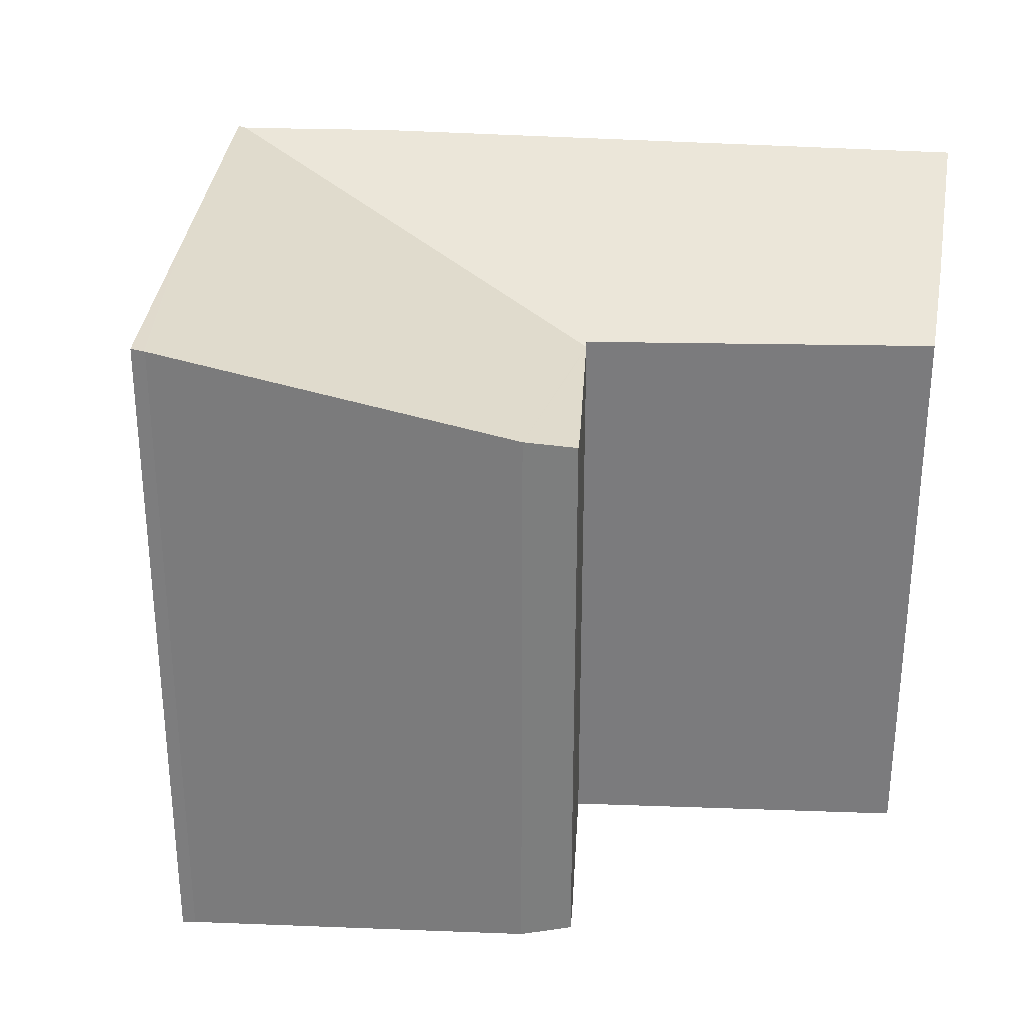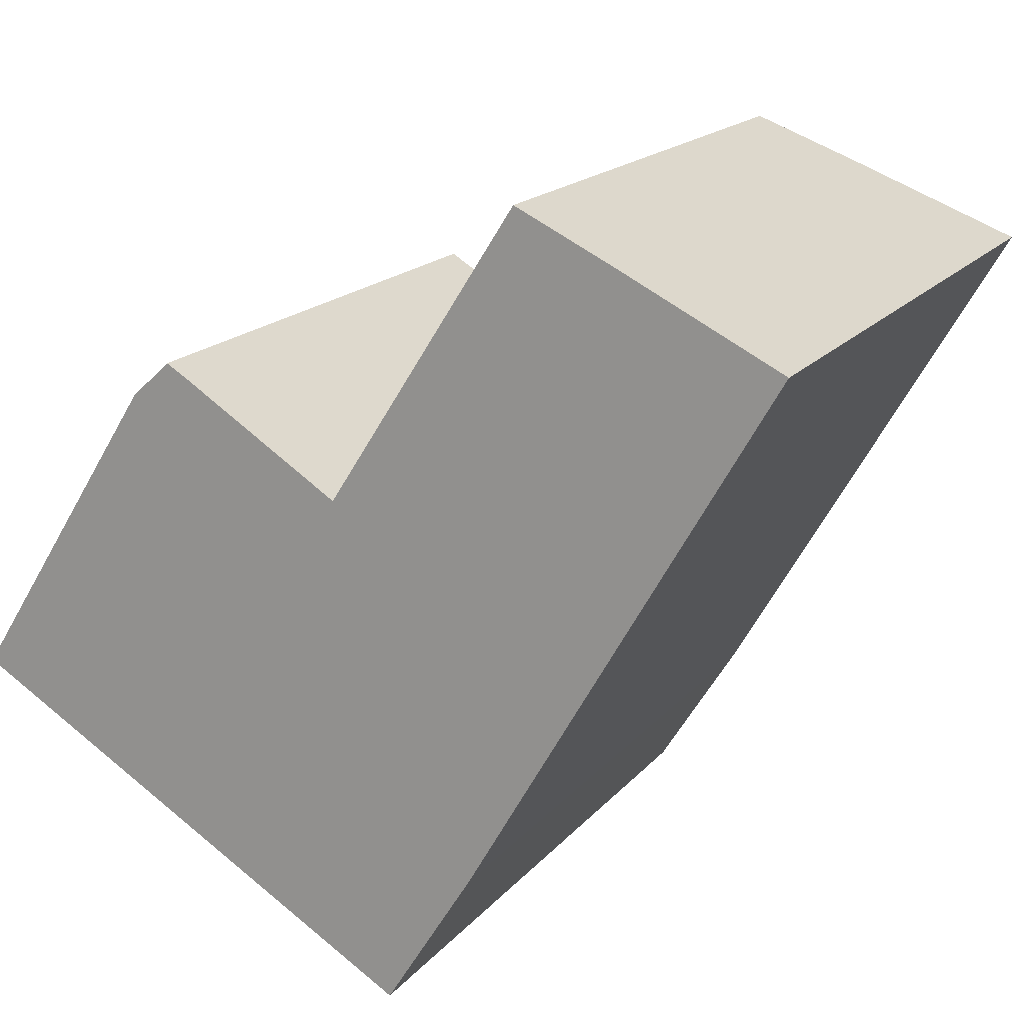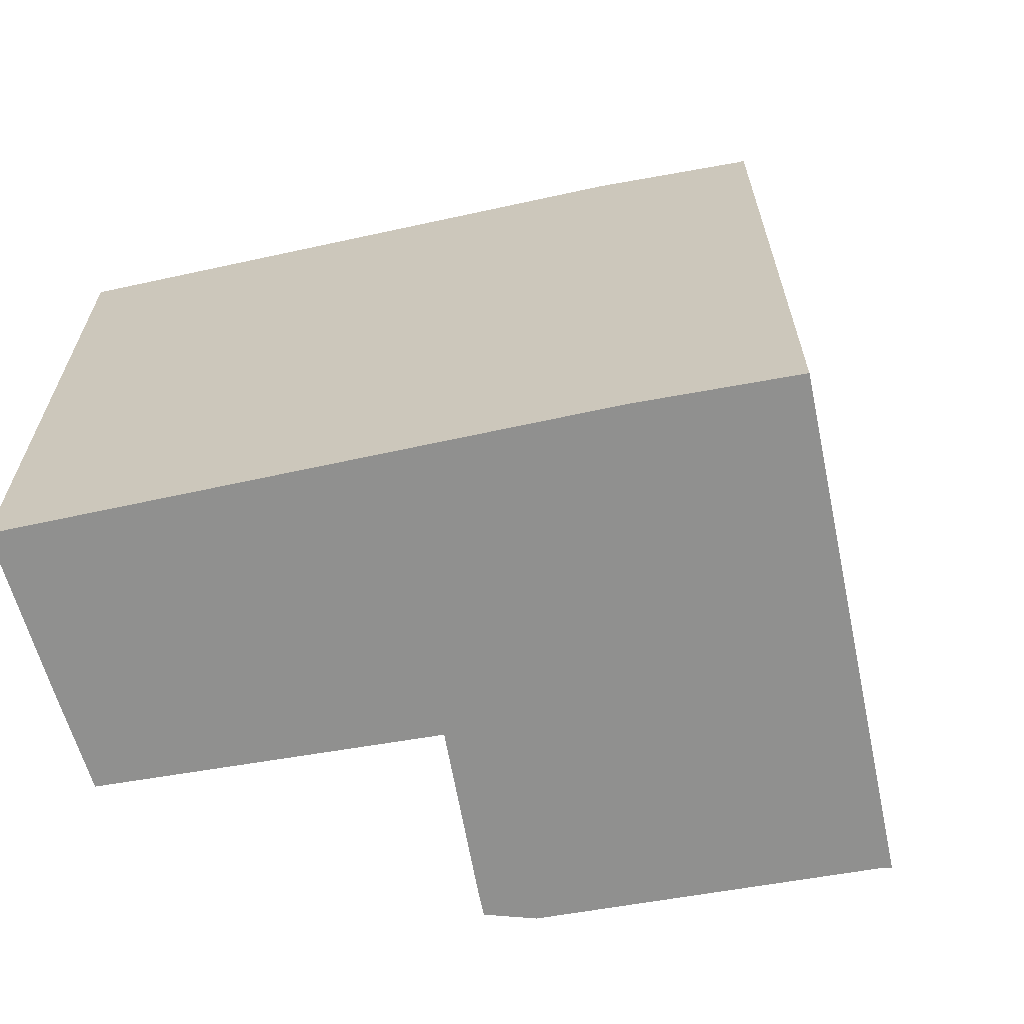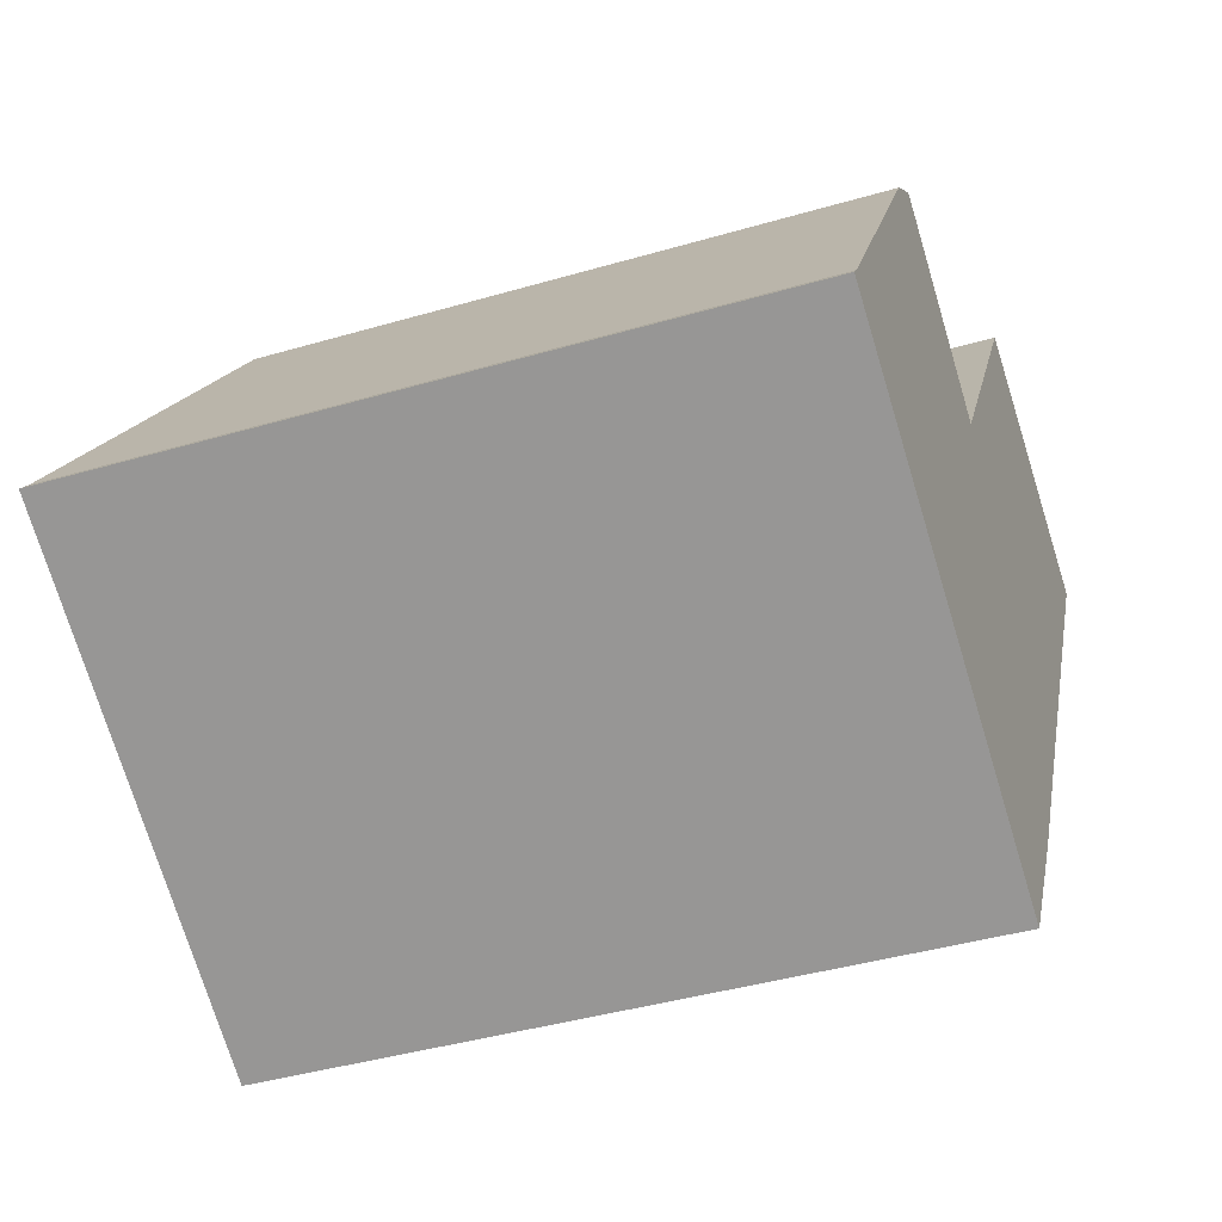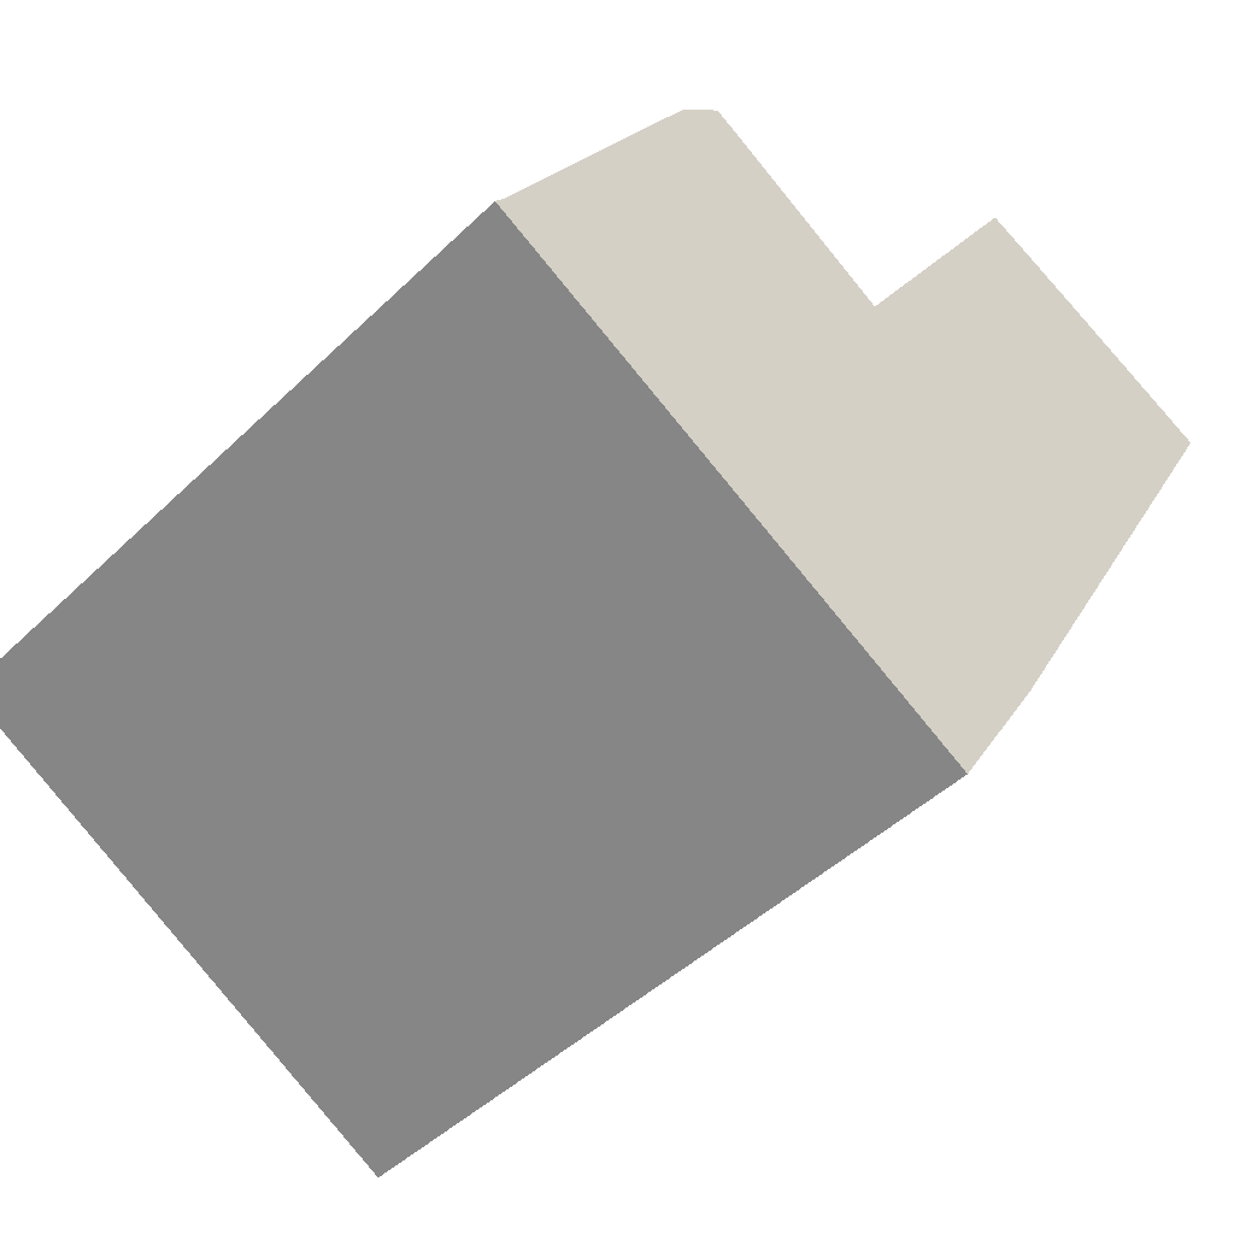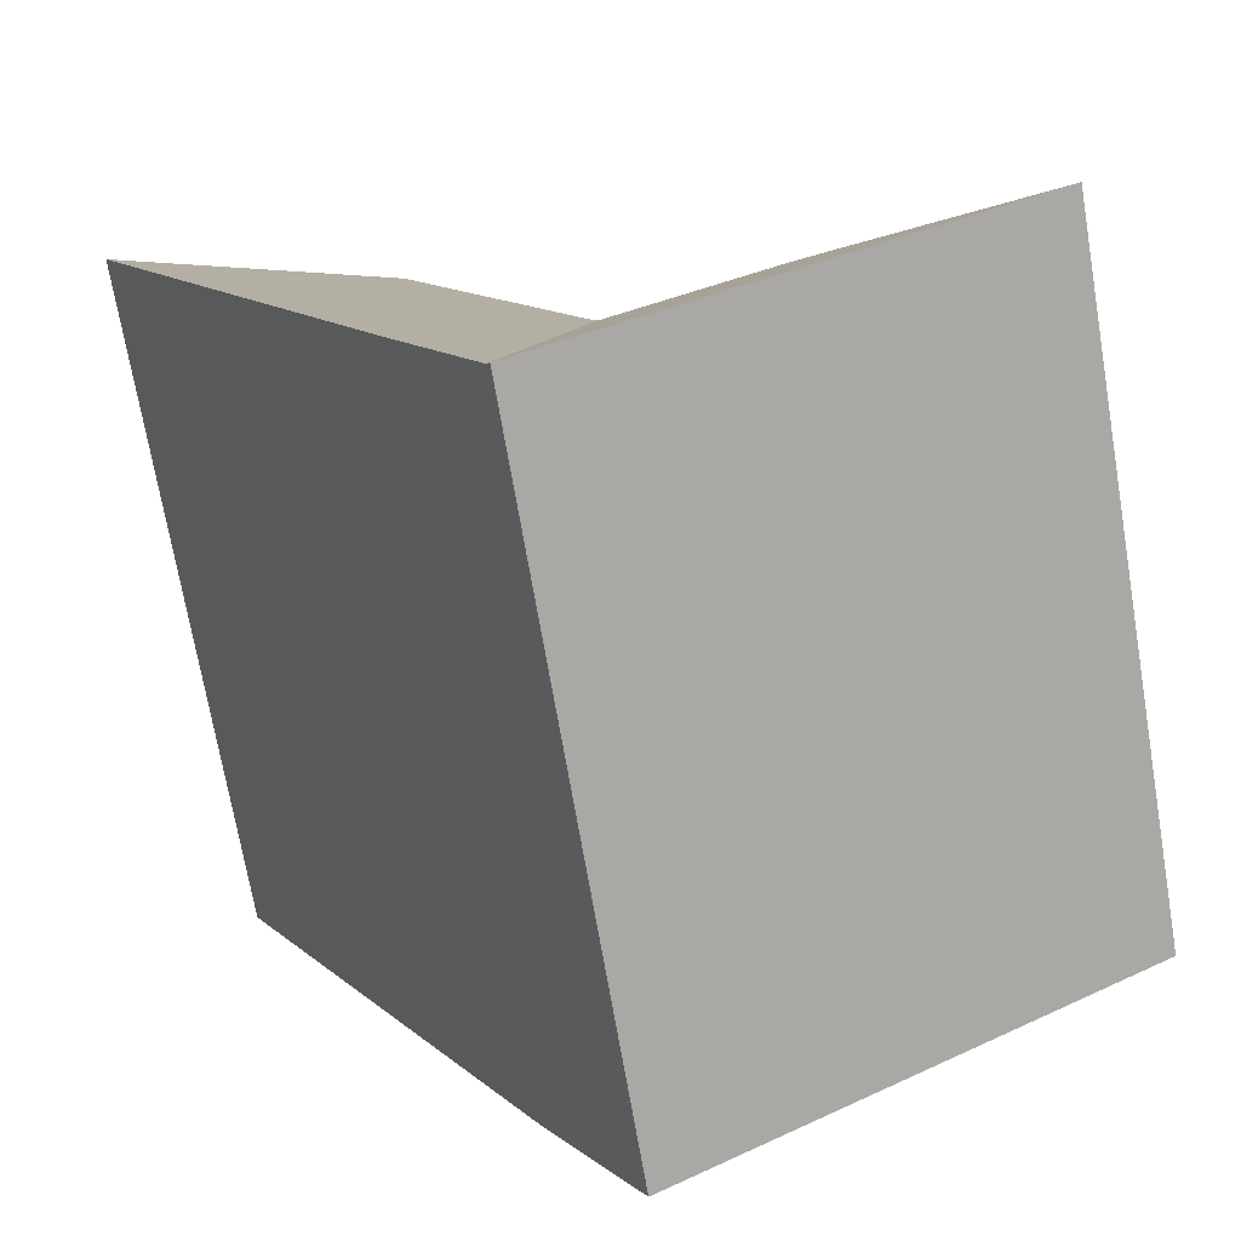
<metadata>
{"format":"obj","ext":"obj","renderer":"f3d","projection":"perspective","resolution":1024,"background":"white","views":[{"elev":31.1,"azim":-54.4,"up":"+Y"},{"elev":17.4,"azim":26.5,"up":"+Z"},{"elev":-65.5,"azim":132.3,"up":"+Y"},{"elev":-40.9,"azim":-70.3,"up":"+Z"},{"elev":-45.6,"azim":-42.2,"up":"+Z"},{"elev":-71.1,"azim":-170.3,"up":"+Z"}]}
</metadata>
<code>
v  4.041 10.12 5.882
v  6.991 10.14 4.035
v  3.359 10.33 5.255
v  4.398 10.12 5.67
v  7.049 10.14 3.999
v  12.08 10.83 8.23
v  7.2 10.18 4.013
v  10.41 10.25 9.025
v  14.87 11.81 6.864
v  11.7 11.83 1.352
v  7.15 10.17 3.935
v  8.126 11.82 -4.659
v  9.598 11.84 -2.294
v  8.058 11.85 -4.768
v  7.418 11.85 -4.389
v  3.438 11.85 -2.034
v  0.138 11.79 0.178
v  0 11.85 7.254e-16
v  0.129 11.8 0.166
v  0 0 0
v  0.138 -1.09e-17 0.178
v  0.129 -1.016e-17 0.166
v  3.359 -3.218e-16 5.255
v  4.041 -3.602e-16 5.882
v  10.41 -5.526e-16 9.025
v  7.15 -2.409e-16 3.935
v  7.2 -2.457e-16 4.013
v  4.398 -3.472e-16 5.67
v  6.991 -2.471e-16 4.035
v  7.049 -2.449e-16 3.999
v  14.87 -4.203e-16 6.864
v  12.08 -5.039e-16 8.23
v  9.598 1.405e-16 -2.294
v  11.7 -8.279e-17 1.352
v  8.058 2.92e-16 -4.768
v  8.126 2.853e-16 -4.659
v  7.418 2.687e-16 -4.389
v  3.438 1.245e-16 -2.034
g defaultobject
f 1 2 3
f 2 1 4
f 3 2 5
f 6 7 8
f 7 6 9
f 7 9 10
f 7 10 11
f 11 12 5
f 12 11 10
f 12 10 13
f 14 5 12
f 5 14 15
f 5 15 16
f 5 16 3
f 3 16 17
f 16 18 19
f 16 19 17
f 20 19 18
f 19 20 17
f 17 20 21
f 21 20 22
f 21 3 17
f 3 21 23
f 23 1 3
f 1 23 24
f 7 25 8
f 25 7 11
f 25 11 26
f 25 26 27
f 24 4 1
f 4 24 28
f 28 2 4
f 2 28 5
f 5 26 11
f 26 5 28
f 26 28 29
f 26 29 30
f 6 31 9
f 31 6 8
f 31 8 25
f 31 25 32
f 31 10 9
f 10 31 13
f 13 31 33
f 33 31 34
f 33 12 13
f 12 35 14
f 35 12 33
f 35 33 36
f 35 15 14
f 15 35 16
f 16 35 18
f 18 35 37
f 18 37 20
f 20 37 38
f 32 26 31
f 26 32 27
f 27 32 25
f 36 37 35
f 37 36 33
f 37 33 38
f 38 33 34
f 38 34 20
f 20 34 31
f 20 31 22
f 22 31 21
f 21 31 26
f 21 26 23
f 23 26 29
f 23 29 28
f 23 28 24

</code>
